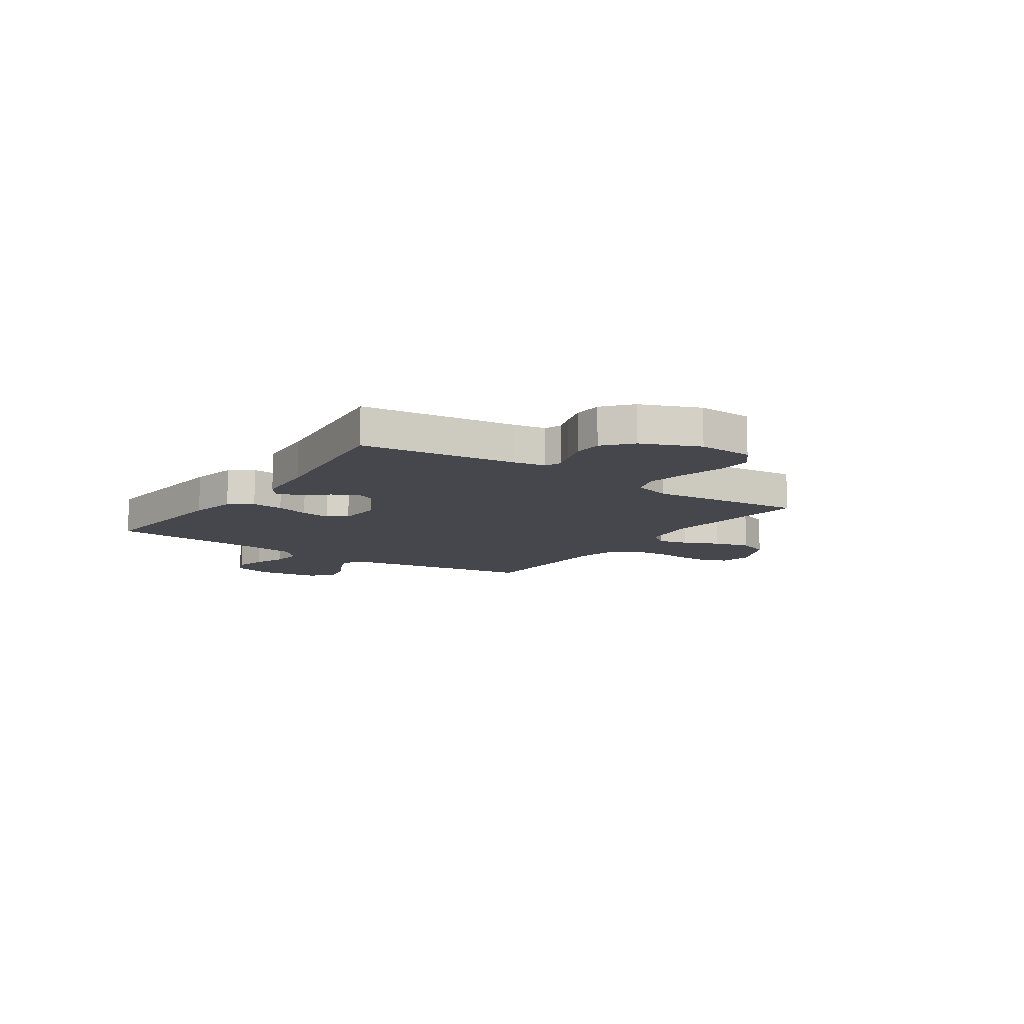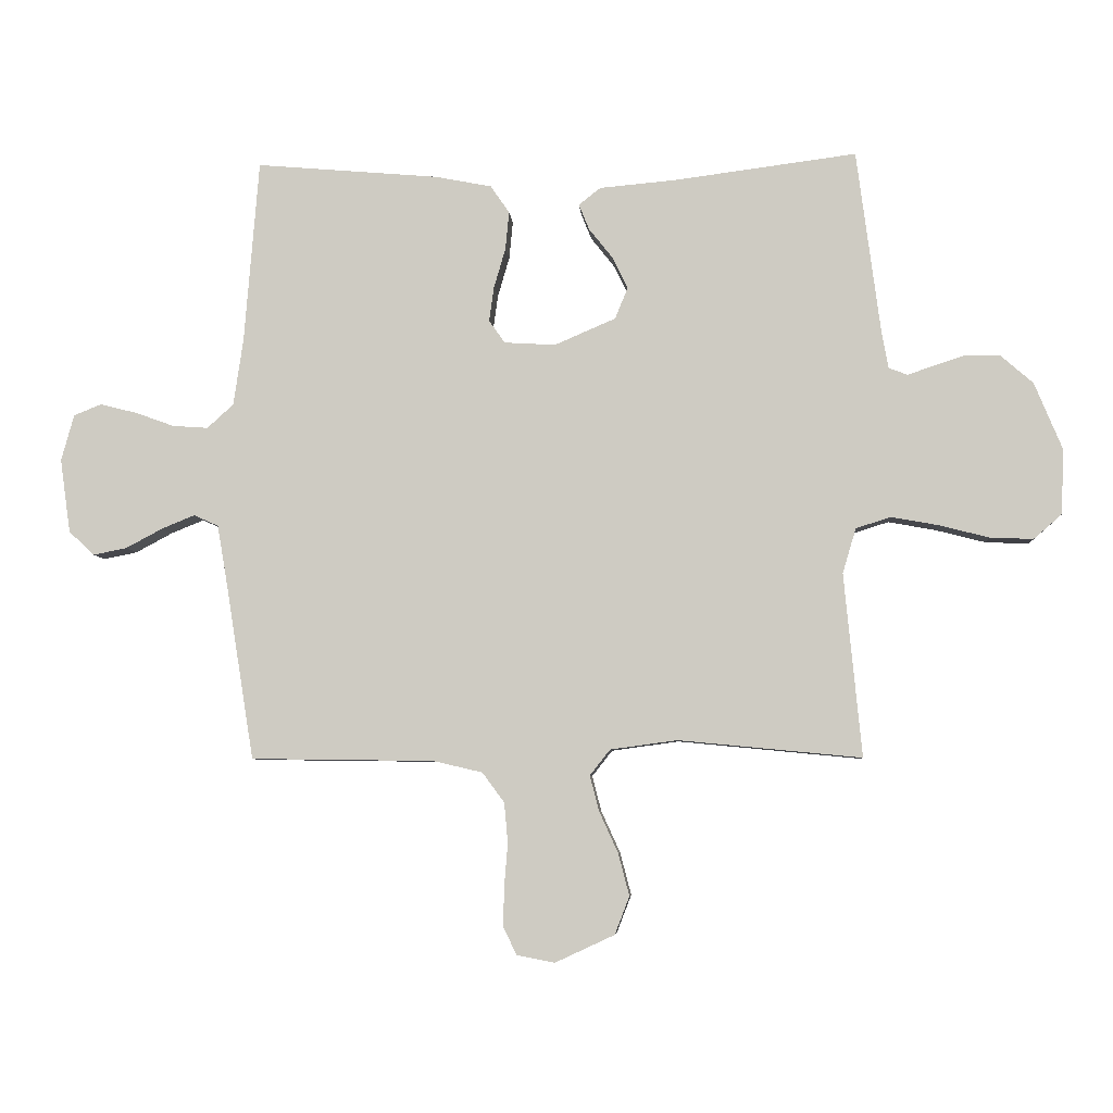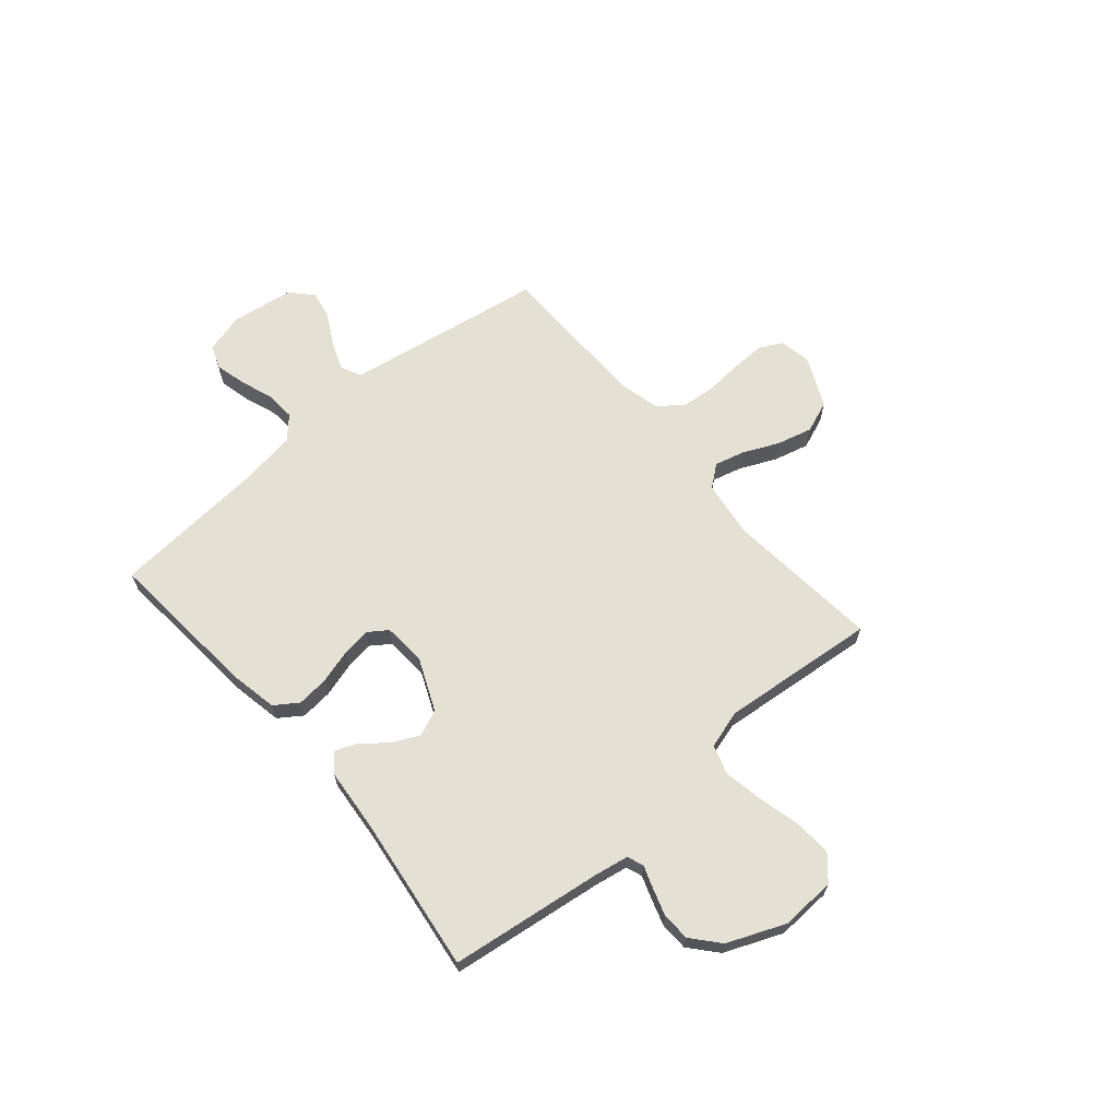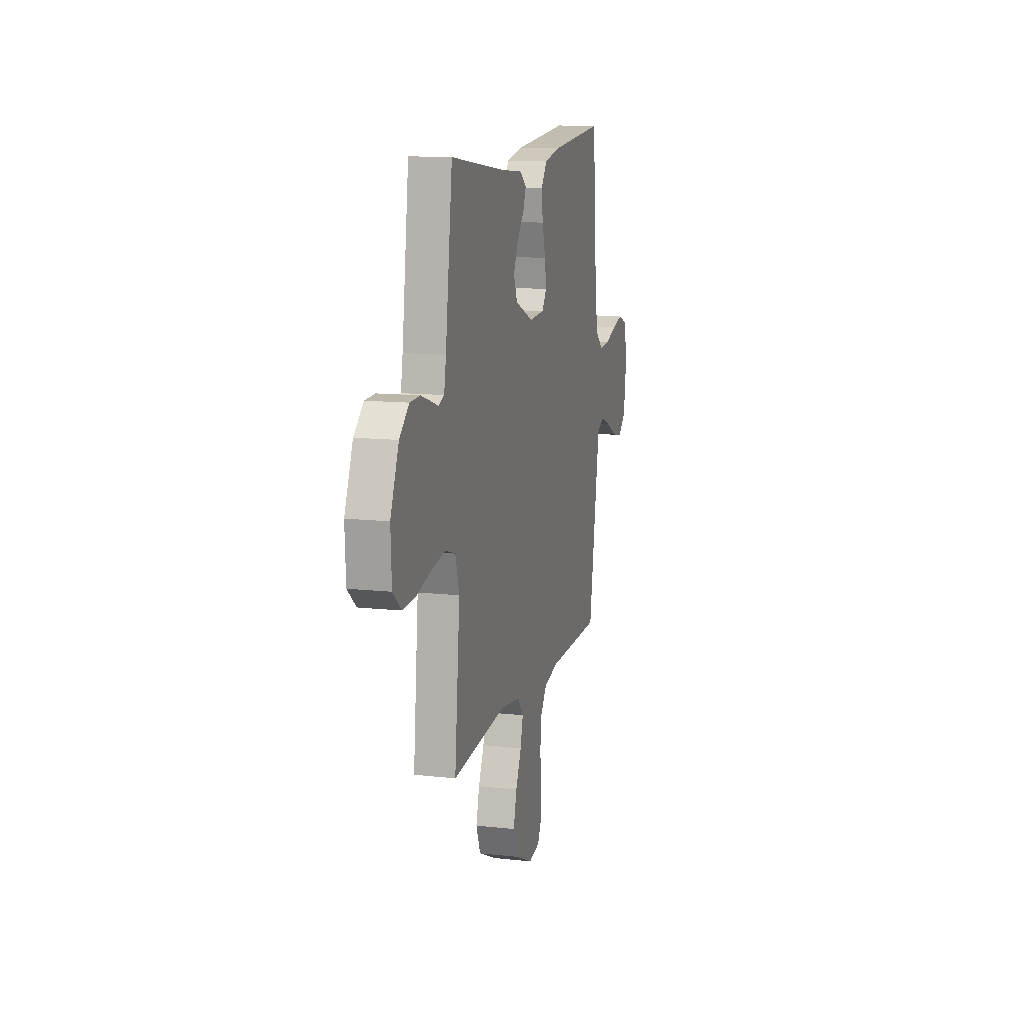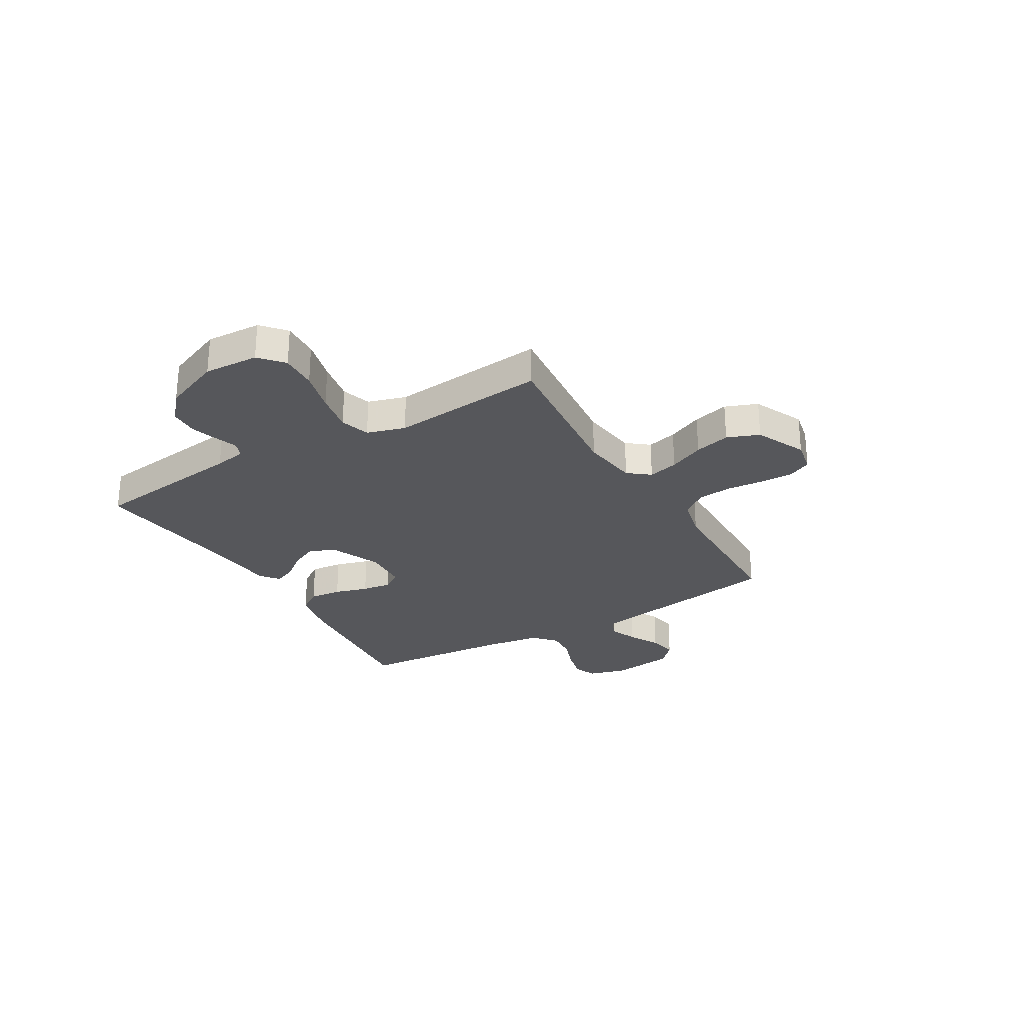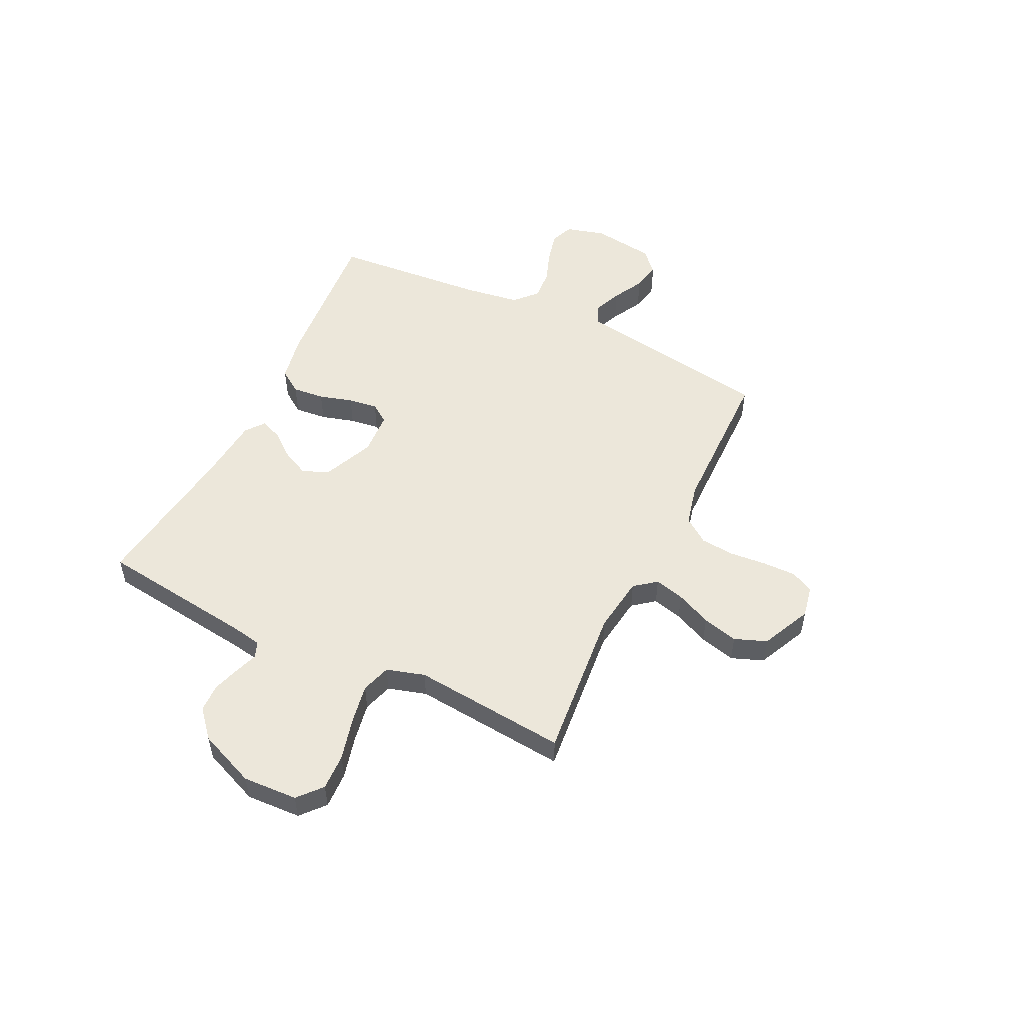
<metadata>
{"format":"obj","ext":"obj","renderer":"f3d","projection":"perspective","resolution":1024,"background":"white","views":[{"elev":-11.0,"azim":55.5,"up":"+Y"},{"elev":-6.0,"azim":4.1,"up":"+Z"},{"elev":65.4,"azim":49.6,"up":"+Y"},{"elev":12.4,"azim":104.6,"up":"+Z"},{"elev":-27.3,"azim":120.4,"up":"+Y"},{"elev":52.1,"azim":115.9,"up":"+Y"}]}
</metadata>
<code>
v 0.5 0.07 -0.5
v 0.2 0.07 -0.471
v 0.09 0.07 -0.486
v 0.057 0.07 -0.528
v 0.072 0.07 -0.586
v 0.103 0.07 -0.654
v 0.121 0.07 -0.723
v 0.097 0.07 -0.785
v 0 0.07 -0.83
v -0.062 0.07 -0.818
v -0.084 0.07 -0.774
v -0.083 0.07 -0.71
v -0.077 0.07 -0.638
v -0.083 0.07 -0.572
v -0.119 0.07 -0.523
v -0.2 0.07 -0.504
v -0.5 0.07 -0.5
v -0.548 0.07 -0.2
v -0.563 0.07 -0.113
v -0.603 0.07 -0.095
v -0.657 0.07 -0.117
v -0.717 0.07 -0.149
v -0.772 0.07 -0.16
v -0.814 0.07 -0.121
v -0.831 0.07 0
v -0.81 0.07 0.076
v -0.765 0.07 0.094
v -0.705 0.07 0.079
v -0.641 0.07 0.056
v -0.583 0.07 0.052
v -0.54 0.07 0.091
v -0.524 0.07 0.2
v -0.5 0.07 0.5
v -0.2 0.07 0.474
v -0.108 0.07 0.456
v -0.077 0.07 0.411
v -0.083 0.07 0.349
v -0.102 0.07 0.284
v -0.11 0.07 0.227
v -0.084 0.07 0.19
v 0 0.07 0.185
v 0.1 0.07 0.228
v 0.121 0.07 0.279
v 0.096 0.07 0.331
v 0.057 0.07 0.38
v 0.04 0.07 0.422
v 0.076 0.07 0.45
v 0.2 0.07 0.461
v 0.5 0.07 0.5
v 0.539 0.07 0.2
v 0.55 0.07 0.139
v 0.581 0.07 0.127
v 0.624 0.07 0.142
v 0.677 0.07 0.159
v 0.732 0.07 0.157
v 0.785 0.07 0.111
v 0.831 0.07 0
v 0.826 0.07 -0.106
v 0.78 0.07 -0.146
v 0.709 0.07 -0.143
v 0.627 0.07 -0.122
v 0.55 0.07 -0.108
v 0.493 0.07 -0.126
v 0.471 0.07 -0.2
v 0.5 0 -0.5
v 0.2 0 -0.471
v 0.09 0 -0.486
v 0.057 0 -0.528
v 0.072 0 -0.586
v 0.103 0 -0.654
v 0.121 0 -0.723
v 0.097 0 -0.785
v 0 0 -0.83
v -0.062 0 -0.818
v -0.084 0 -0.774
v -0.083 0 -0.71
v -0.077 0 -0.638
v -0.083 0 -0.572
v -0.119 0 -0.523
v -0.2 0 -0.504
v -0.5 0 -0.5
v -0.548 0 -0.2
v -0.563 0 -0.113
v -0.603 0 -0.095
v -0.657 0 -0.117
v -0.717 0 -0.149
v -0.772 0 -0.16
v -0.814 0 -0.121
v -0.831 0 0
v -0.81 0 0.076
v -0.765 0 0.094
v -0.705 0 0.079
v -0.641 0 0.056
v -0.583 0 0.052
v -0.54 0 0.091
v -0.524 0 0.2
v -0.5 0 0.5
v -0.2 0 0.474
v -0.108 0 0.456
v -0.077 0 0.411
v -0.083 0 0.349
v -0.102 0 0.284
v -0.11 0 0.227
v -0.084 0 0.19
v 0 0 0.185
v 0.1 0 0.228
v 0.121 0 0.279
v 0.096 0 0.331
v 0.057 0 0.38
v 0.04 0 0.422
v 0.076 0 0.45
v 0.2 0 0.461
v 0.5 0 0.5
v 0.539 0 0.2
v 0.55 0 0.139
v 0.581 0 0.127
v 0.624 0 0.142
v 0.677 0 0.159
v 0.732 0 0.157
v 0.785 0 0.111
v 0.831 0 0
v 0.826 0 -0.106
v 0.78 0 -0.146
v 0.709 0 -0.143
v 0.627 0 -0.122
v 0.55 0 -0.108
v 0.493 0 -0.126
v 0.471 0 -0.2
f 59 60 61
f 58 59 61
f 57 58 61
f 56 57 61
f 55 56 61
f 54 55 61
f 53 54 61
f 52 53 61
f 51 52 61 62
f 50 51 62 63
f 50 63 64
f 49 50 64
f 48 49 64
f 46 47 48
f 45 46 48
f 44 45 48
f 36 37 38
f 35 36 38
f 34 35 38
f 33 34 38
f 32 33 38
f 31 32 38 39
f 30 31 39 40
f 27 28 29
f 26 27 29
f 25 26 29
f 24 25 29
f 23 24 29
f 22 23 29
f 21 22 29
f 20 21 29 30
f 30 40 41
f 20 30 41
f 19 20 41
f 16 17 18
f 19 41 42
f 18 19 42
f 16 18 42
f 15 16 42
f 11 12 13
f 10 11 13
f 9 10 13
f 8 9 13
f 7 8 13
f 6 7 13
f 5 6 13
f 4 5 13 14
f 48 64 1 2
f 43 44 48
f 42 43 48
f 15 42 48
f 14 15 48
f 4 14 48
f 3 4 48
f 2 3 48
f 125 124 123
f 125 123 122
f 125 122 121
f 125 121 120
f 125 120 119
f 125 119 118
f 125 118 117
f 125 117 116
f 126 125 116 115
f 127 126 115 114
f 128 127 114
f 128 114 113
f 128 113 112
f 112 111 110
f 112 110 109
f 112 109 108
f 102 101 100
f 102 100 99
f 102 99 98
f 102 98 97
f 102 97 96
f 103 102 96 95
f 104 103 95 94
f 93 92 91
f 93 91 90
f 93 90 89
f 93 89 88
f 93 88 87
f 93 87 86
f 93 86 85
f 94 93 85 84
f 105 104 94
f 105 94 84
f 105 84 83
f 82 81 80
f 106 105 83
f 106 83 82
f 106 82 80
f 106 80 79
f 77 76 75
f 77 75 74
f 77 74 73
f 77 73 72
f 77 72 71
f 77 71 70
f 77 70 69
f 78 77 69 68
f 66 65 128 112
f 112 108 107
f 112 107 106
f 112 106 79
f 112 79 78
f 112 78 68
f 112 68 67
f 112 67 66
f 1 65 66 2
f 2 66 67 3
f 3 67 68 4
f 4 68 69 5
f 5 69 70 6
f 6 70 71 7
f 7 71 72 8
f 8 72 73 9
f 9 73 74 10
f 10 74 75 11
f 11 75 76 12
f 12 76 77 13
f 13 77 78 14
f 14 78 79 15
f 15 79 80 16
f 16 80 81 17
f 17 81 82 18
f 18 82 83 19
f 19 83 84 20
f 20 84 85 21
f 21 85 86 22
f 22 86 87 23
f 23 87 88 24
f 24 88 89 25
f 25 89 90 26
f 26 90 91 27
f 27 91 92 28
f 28 92 93 29
f 29 93 94 30
f 30 94 95 31
f 31 95 96 32
f 32 96 97 33
f 33 97 98 34
f 34 98 99 35
f 35 99 100 36
f 36 100 101 37
f 37 101 102 38
f 38 102 103 39
f 39 103 104 40
f 40 104 105 41
f 41 105 106 42
f 42 106 107 43
f 43 107 108 44
f 44 108 109 45
f 45 109 110 46
f 46 110 111 47
f 47 111 112 48
f 48 112 113 49
f 49 113 114 50
f 50 114 115 51
f 51 115 116 52
f 52 116 117 53
f 53 117 118 54
f 54 118 119 55
f 55 119 120 56
f 56 120 121 57
f 57 121 122 58
f 58 122 123 59
f 59 123 124 60
f 60 124 125 61
f 61 125 126 62
f 62 126 127 63
f 63 127 128 64
f 64 128 65 1

</code>
